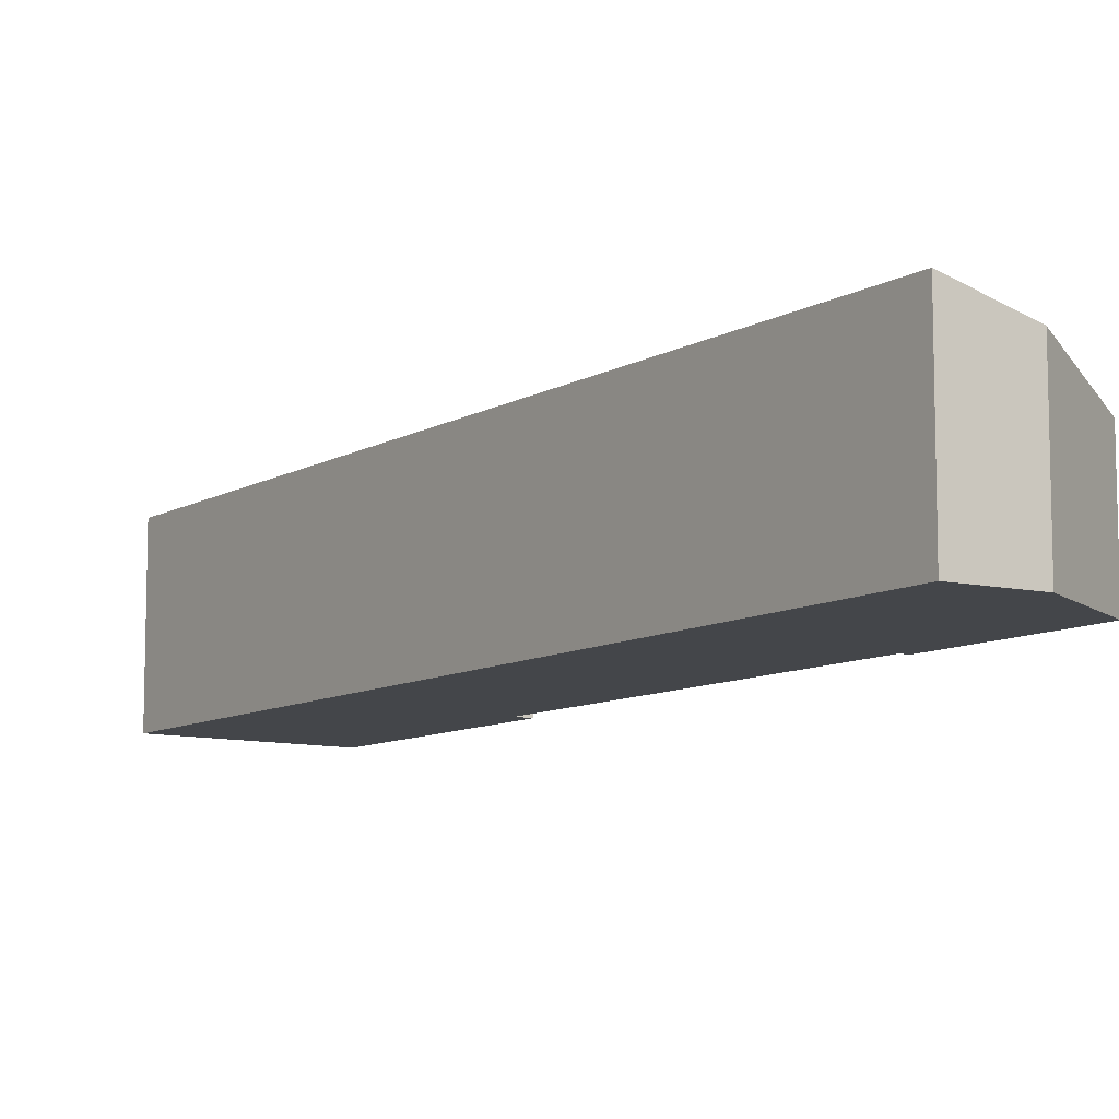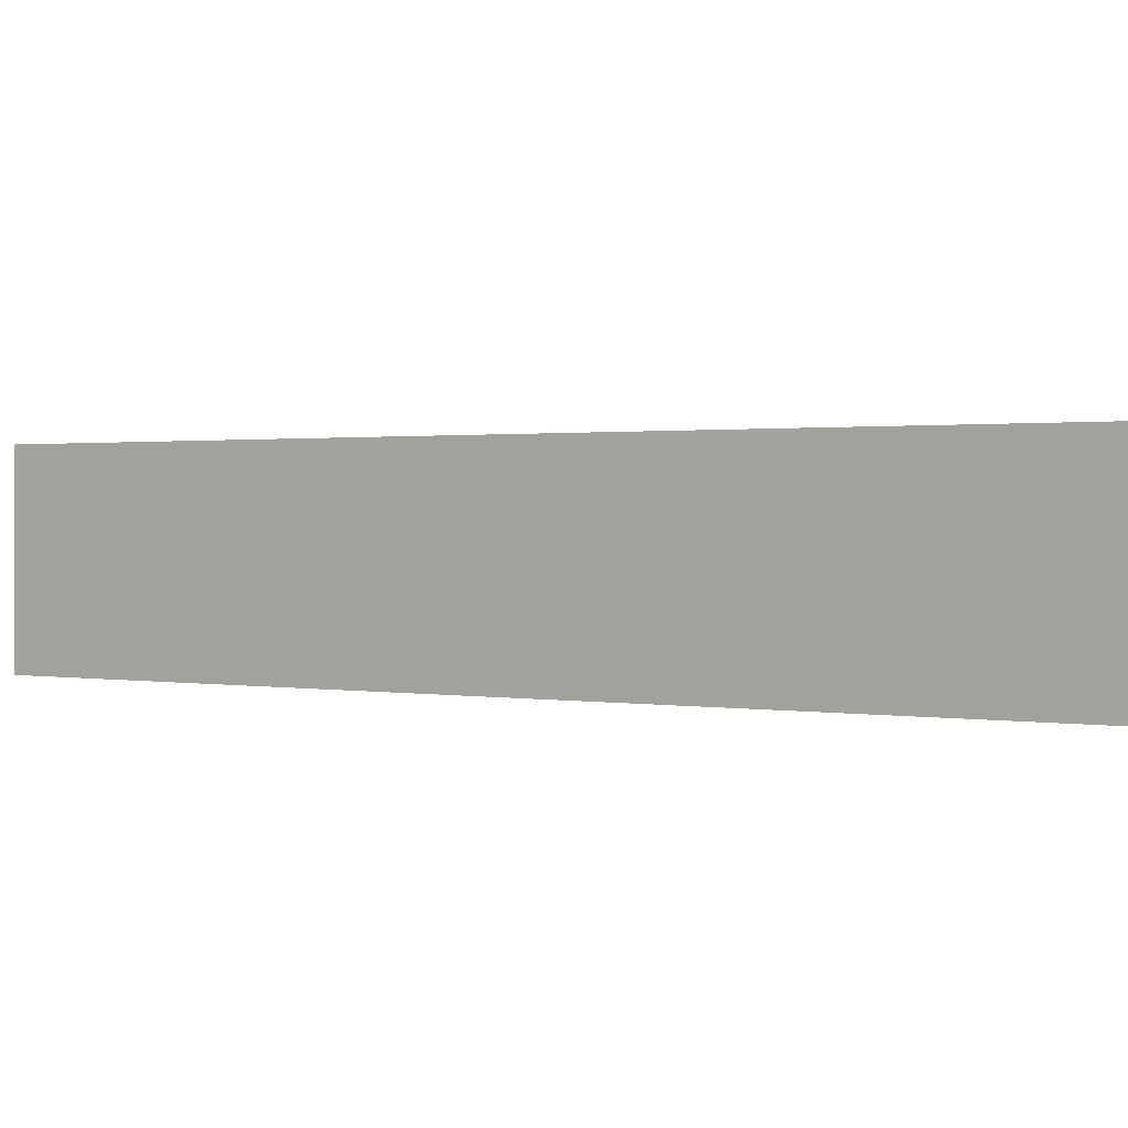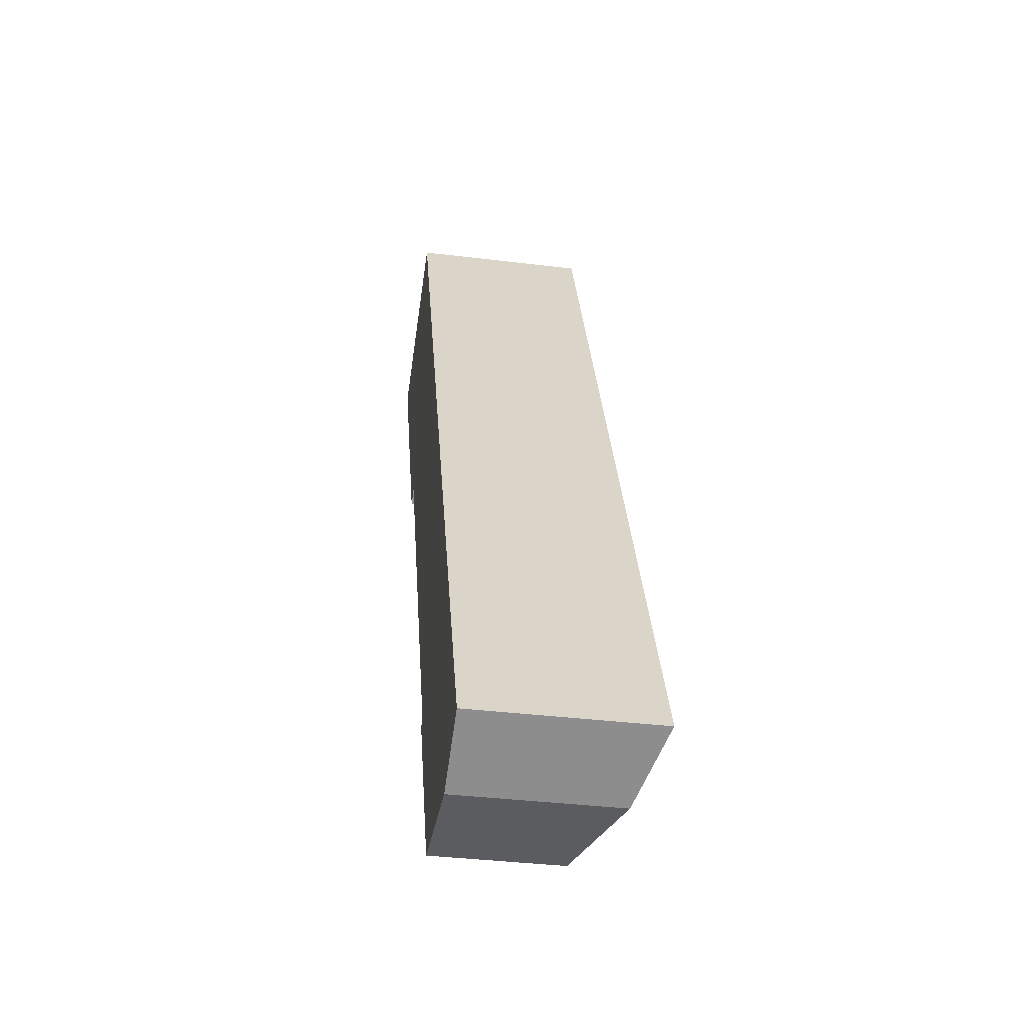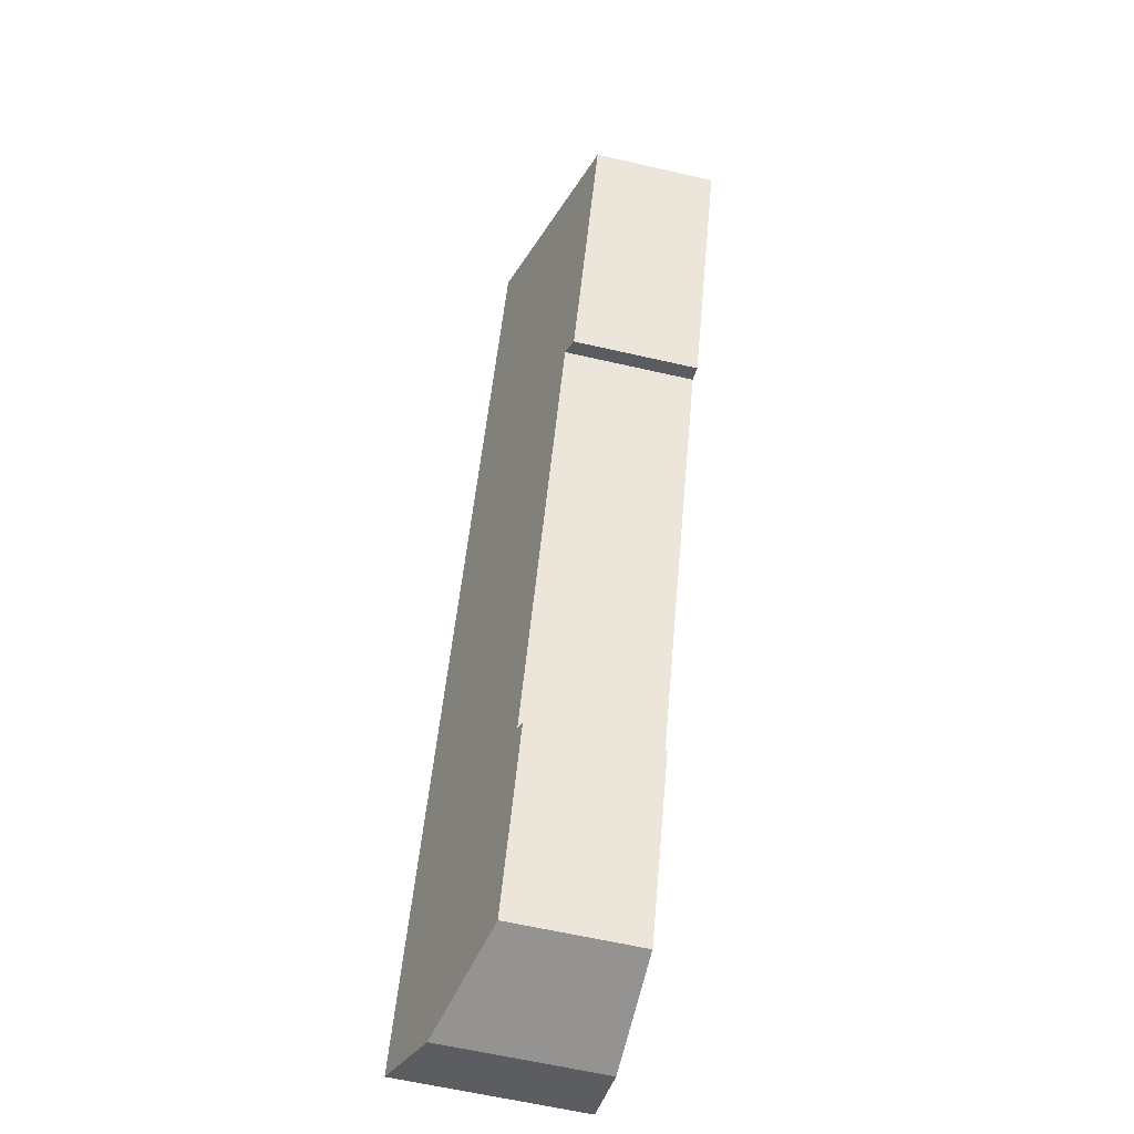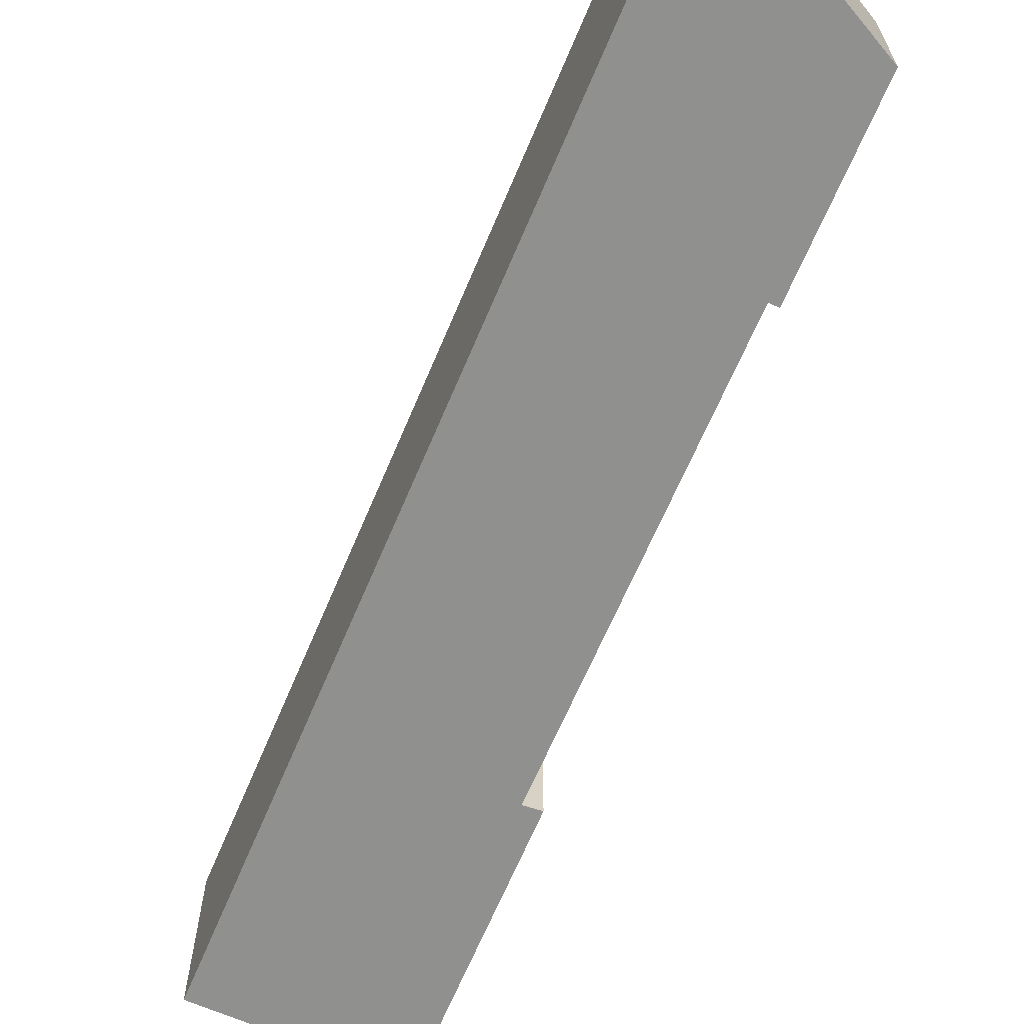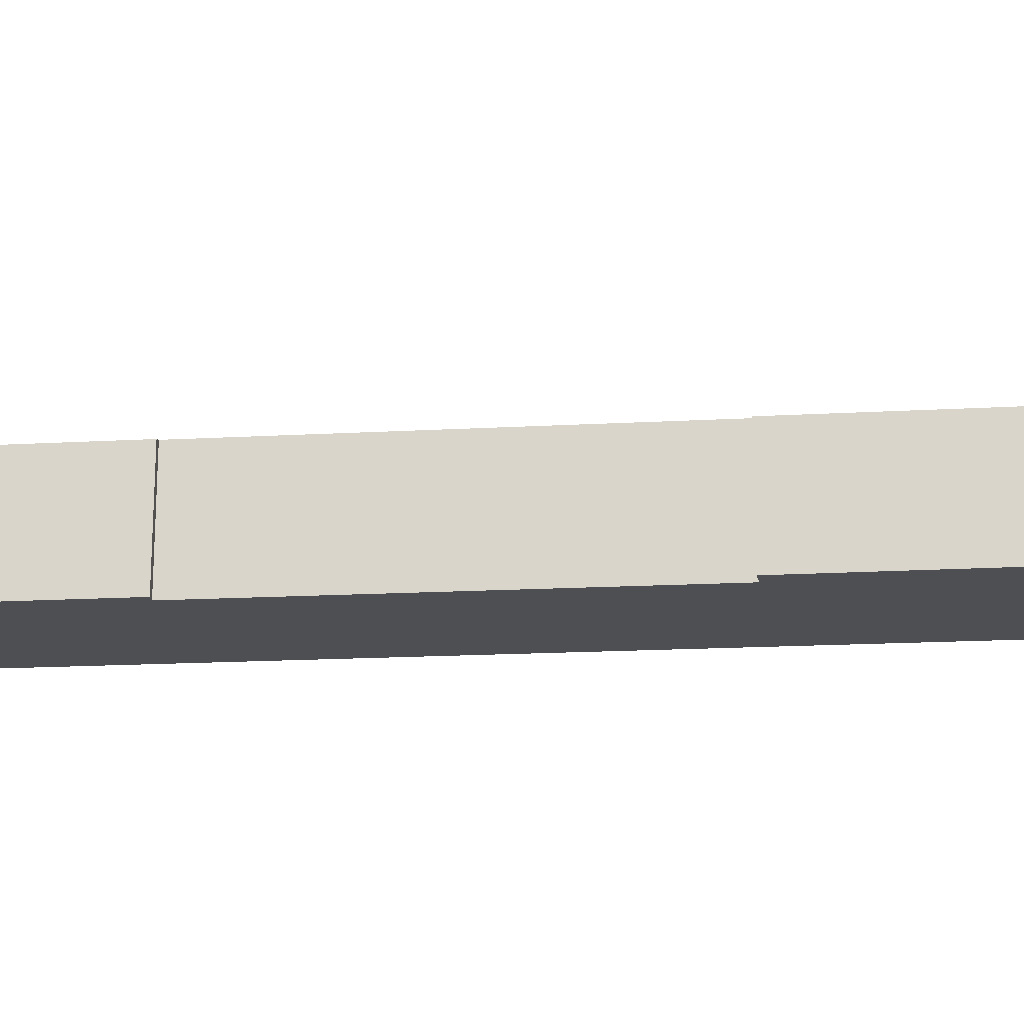
<metadata>
{"format":"obj","ext":"obj","renderer":"f3d","projection":"perspective","resolution":1024,"background":"white","views":[{"elev":-9.4,"azim":122.1,"up":"+Y"},{"elev":0.9,"azim":103.8,"up":"+Y"},{"elev":-37.6,"azim":81.1,"up":"+Z"},{"elev":-63.0,"azim":-103.0,"up":"+Z"},{"elev":-65.6,"azim":133.9,"up":"+Y"},{"elev":-18.0,"azim":-107.1,"up":"+Y"}]}
</metadata>
<code>
v  0.814 1.87 -1.868
v  1.941 1.95 -3.768
v  1.699 1.873 -3.898
v  4.52 1.904 -10.17
v  7.563 2.377 -13
v  5.683 1.904 -12.87
v  8.684 2.732 -12.43
v  4.659 1.946 -10.12
v  2.832 2.732 1.162
v  0 1.868 1.144e-16
v  7.563 7.959e-16 -13
v  5.683 7.881e-16 -12.87
v  4.52 6.229e-16 -10.17
v  1.941 2.307e-16 -3.768
v  4.659 6.198e-16 -10.12
v  1.699 2.387e-16 -3.898
v  0.814 1.144e-16 -1.868
v  0 0 0
v  2.832 -7.115e-17 1.162
v  8.684 7.609e-16 -12.43
g defaultobject
f 1 2 3
f 4 5 6
f 5 4 7
f 7 4 8
f 7 8 9
f 9 8 2
f 9 2 1
f 9 1 10
f 11 6 5
f 6 11 12
f 12 4 6
f 4 12 13
f 8 14 2
f 14 8 15
f 16 1 3
f 1 16 17
f 1 17 10
f 10 17 18
f 4 15 8
f 15 4 13
f 10 19 9
f 19 10 18
f 14 3 2
f 3 14 16
f 20 5 7
f 5 20 11
f 19 7 9
f 7 19 20
f 16 14 17
f 12 15 13
f 17 19 18
f 19 17 20
f 20 17 14
f 20 14 15
f 20 15 12
f 20 12 11

</code>
